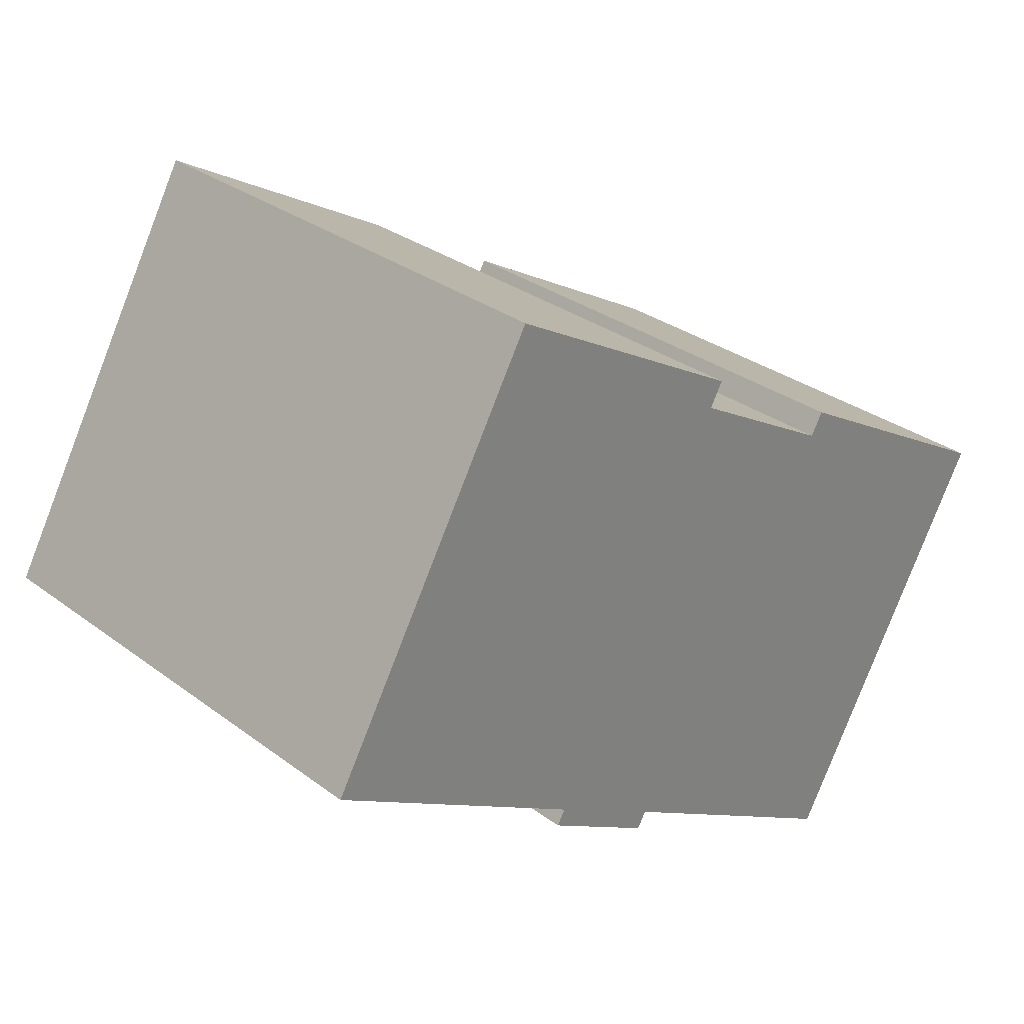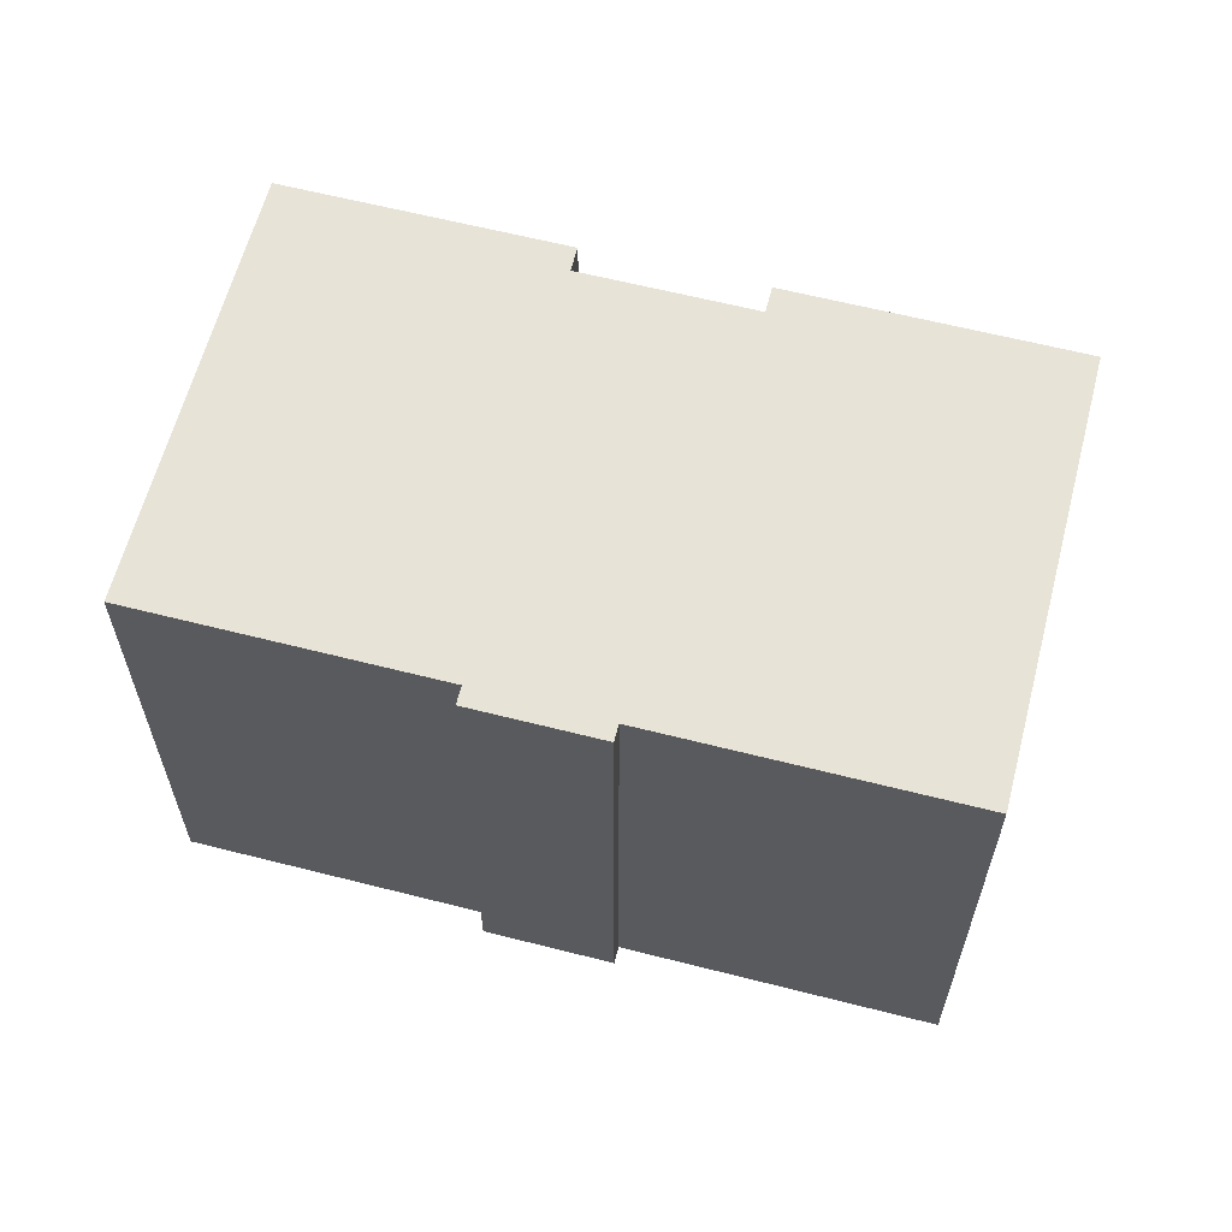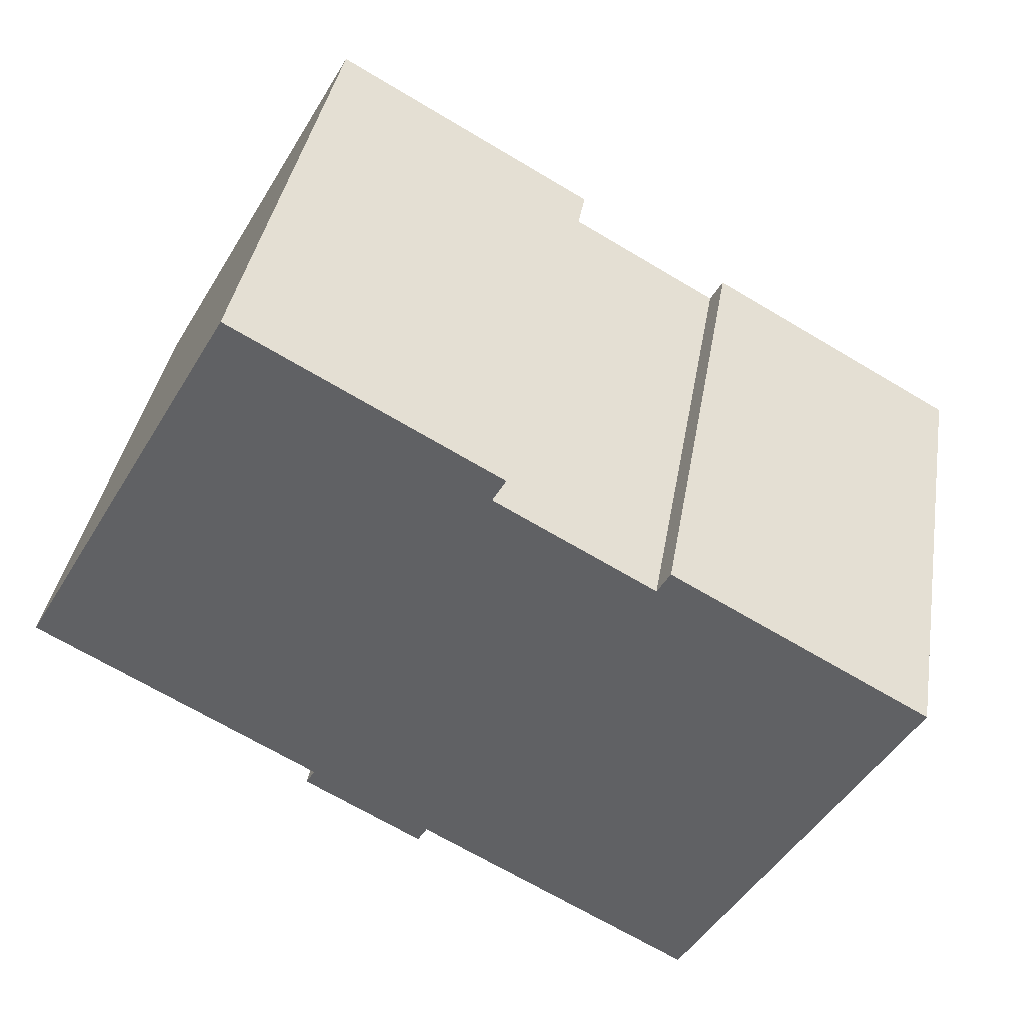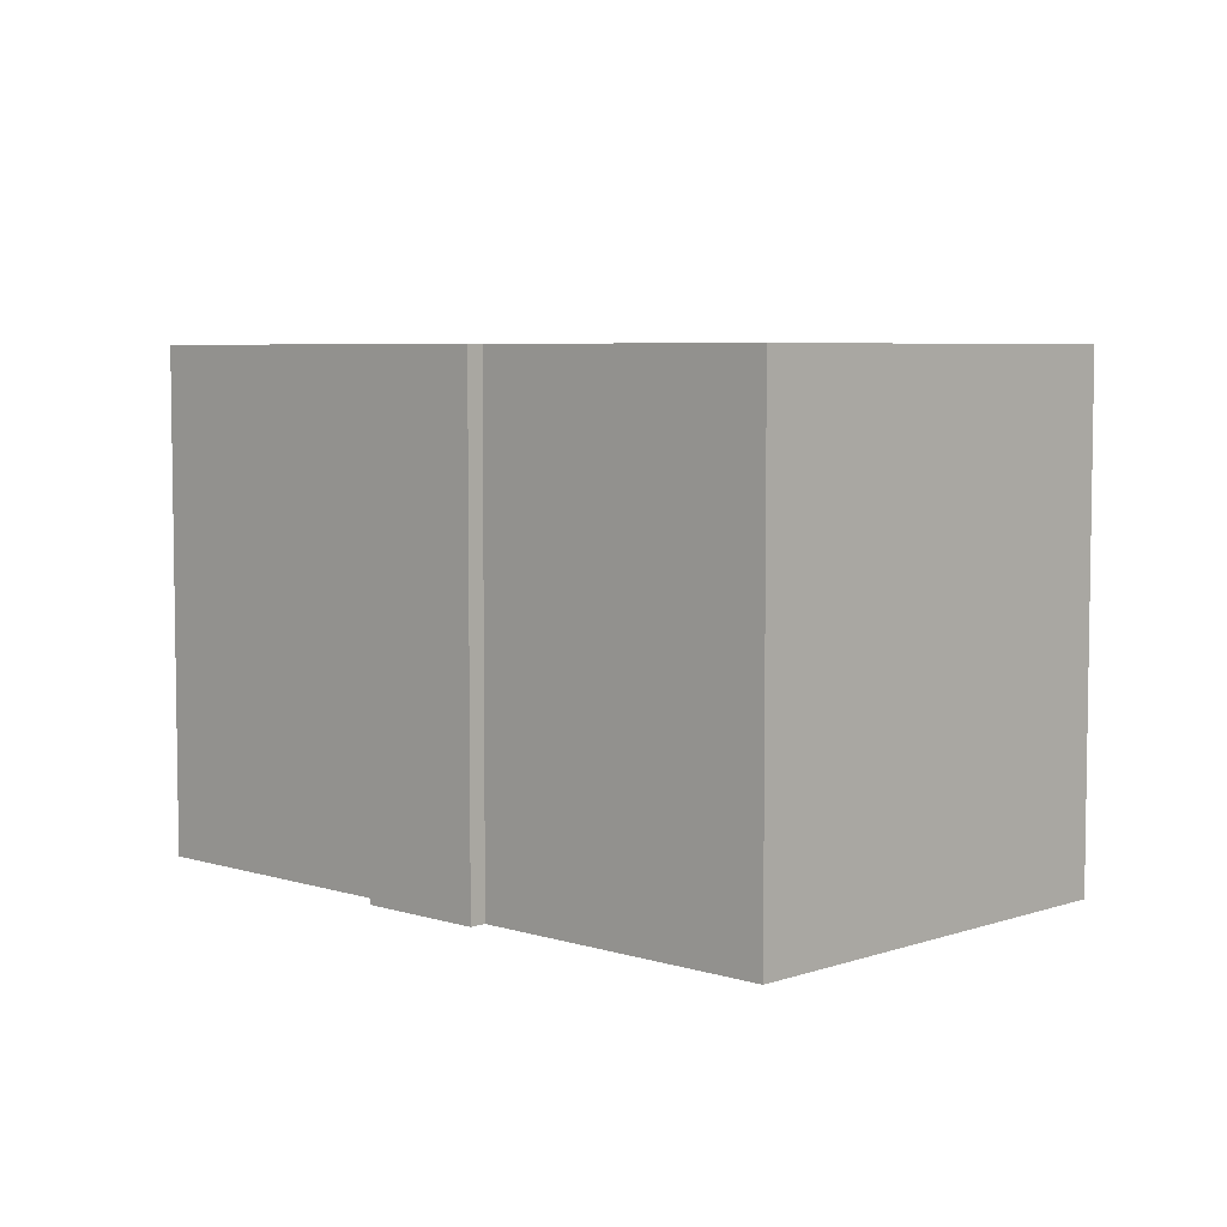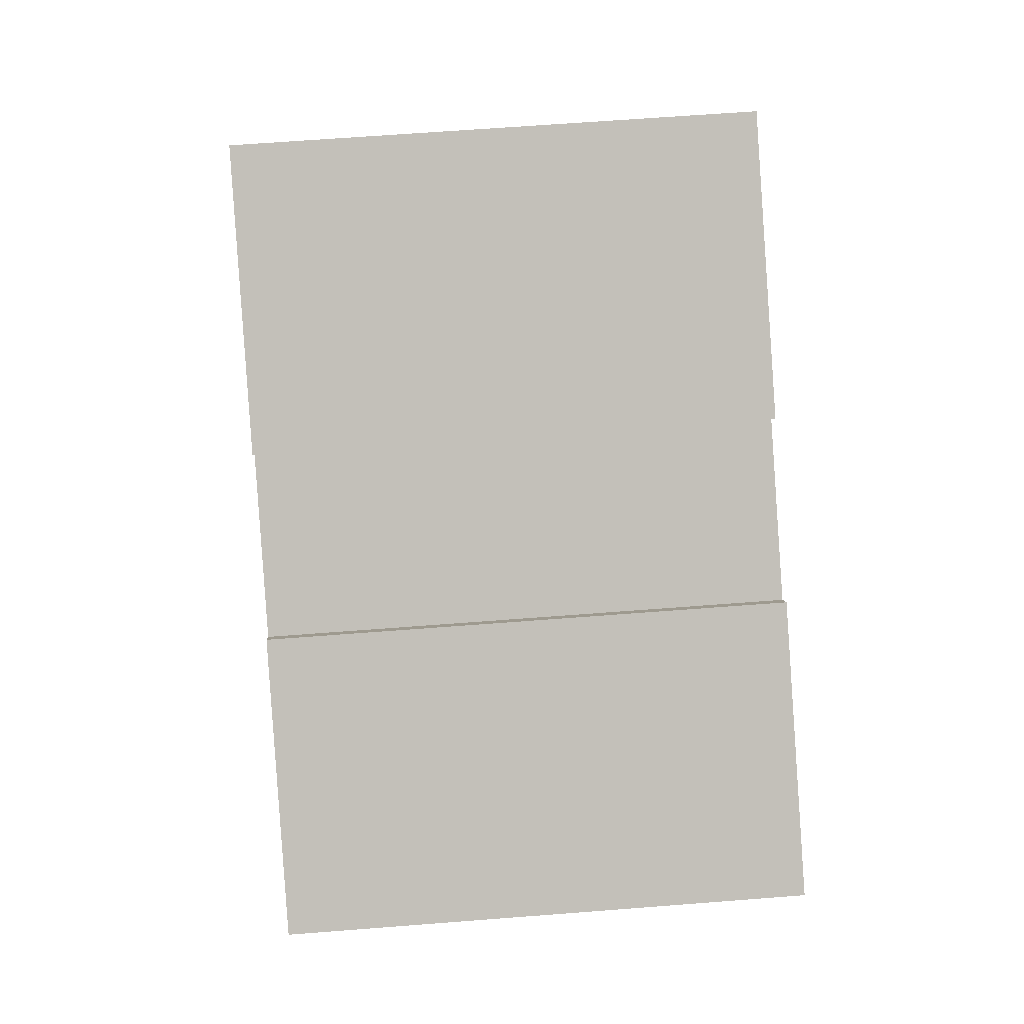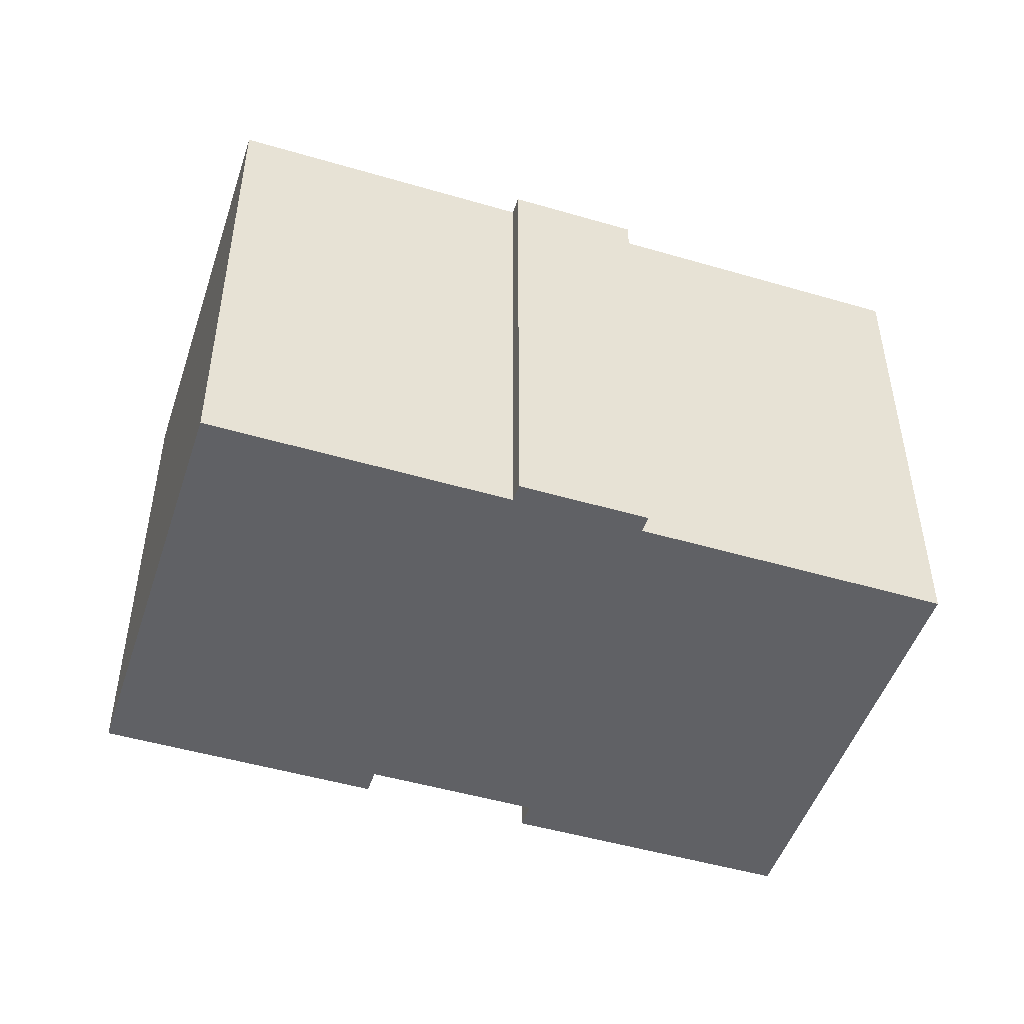
<metadata>
{"format":"obj","ext":"obj","renderer":"f3d","projection":"perspective","resolution":1024,"background":"white","views":[{"elev":30.5,"azim":-43.0,"up":"+Z"},{"elev":61.9,"azim":-135.9,"up":"+Y"},{"elev":38.4,"azim":9.5,"up":"+Z"},{"elev":5.7,"azim":-106.6,"up":"+Y"},{"elev":63.7,"azim":85.5,"up":"+Z"},{"elev":-48.9,"azim":-168.5,"up":"+Y"}]}
</metadata>
<code>
v  17.85 13.53 -9.97
v  16.99 13.53 4.208
v  23.72 13.53 0.393
v  16.65 13.53 3.61
v  12.49 13.53 5.972
v  10.32 13.53 -6.393
v  7.446 13.53 -4.225
v  10.57 13.53 -5.955
v  7.216 13.53 -4.63
v  5.968 13.53 10.52
v  12.85 13.53 6.61
v  0 13.53 8.285e-16
v  17.8 13.53 -10.06
v  10.8 13.53 -6.083
v  4.673 13.53 -2.652
v  16.99 -2.577e-16 4.208
v  23.72 -2.406e-17 0.393
v  5.968 -6.439e-16 10.52
v  12.85 -4.047e-16 6.61
v  12.49 -3.657e-16 5.972
v  16.65 -2.21e-16 3.61
v  17.8 6.159e-16 -10.06
v  17.85 6.105e-16 -9.97
v  10.57 3.646e-16 -5.955
v  10.32 3.915e-16 -6.393
v  10.8 3.725e-16 -6.083
v  7.216 2.835e-16 -4.63
v  7.446 2.587e-16 -4.225
v  0 0 0
v  4.673 1.624e-16 -2.652
g defaultobject
f 1 2 3
f 2 1 4
f 4 1 5
f 6 7 8
f 7 6 9
f 5 10 11
f 10 5 12
f 12 5 1
f 12 1 8
f 8 1 13
f 8 13 14
f 12 8 7
f 12 7 15
f 16 3 2
f 3 16 17
f 18 11 10
f 11 18 19
f 20 4 5
f 4 20 21
f 17 1 3
f 1 17 13
f 13 17 22
f 22 17 23
f 24 6 8
f 6 24 25
f 19 5 11
f 5 19 20
f 22 14 13
f 14 22 8
f 8 22 24
f 24 22 26
f 25 9 6
f 9 25 27
f 28 15 7
f 15 28 12
f 12 28 29
f 29 28 30
f 27 7 9
f 7 27 28
f 29 10 12
f 10 29 18
f 21 2 4
f 2 21 16
f 25 28 27
f 28 20 30
f 20 28 21
f 21 28 24
f 24 28 25
f 21 24 26
f 21 26 22
f 21 22 16
f 16 22 17
f 17 22 23
f 30 18 29
f 18 30 19
f 19 30 20

</code>
